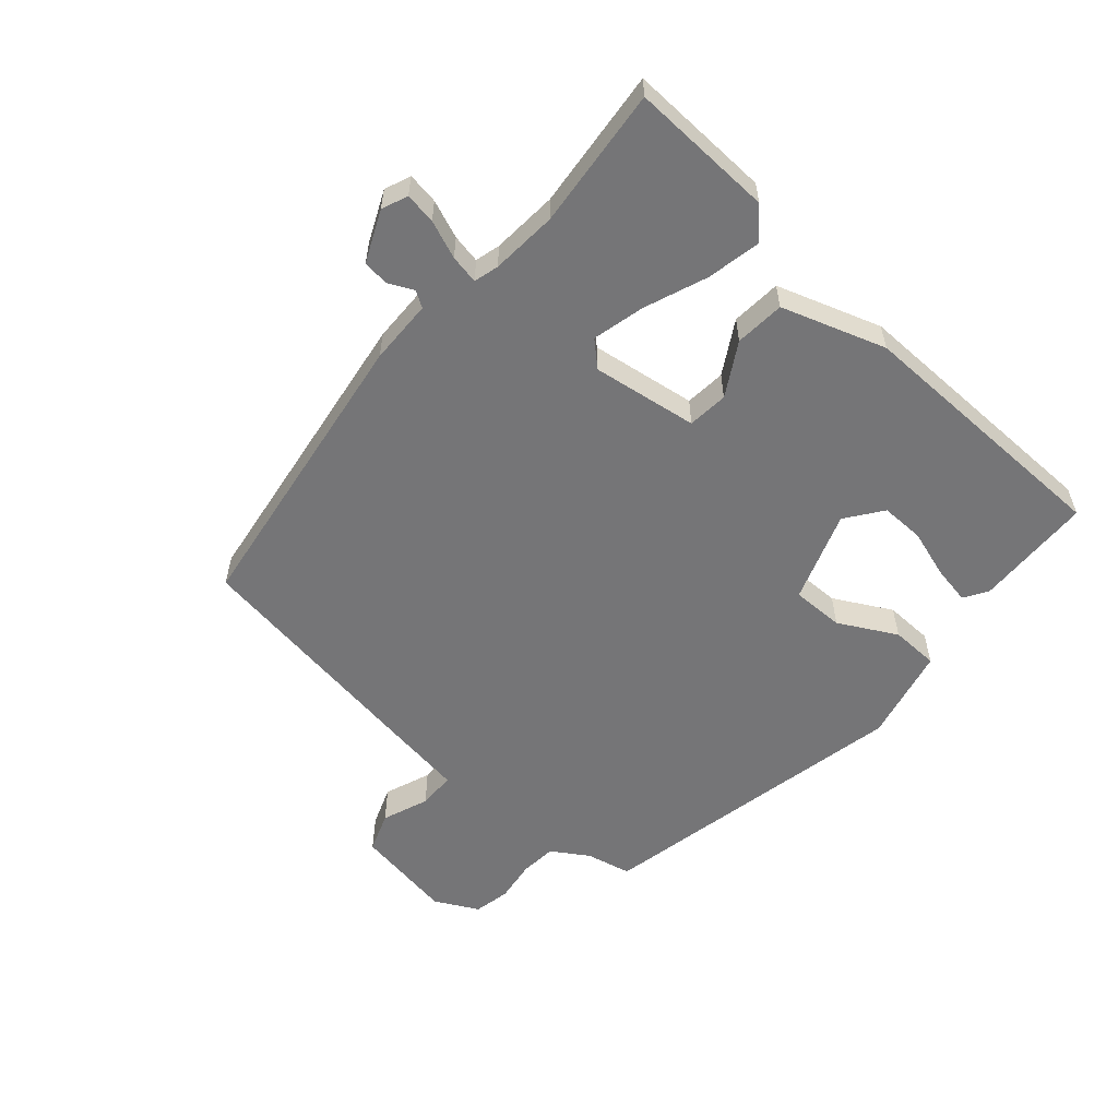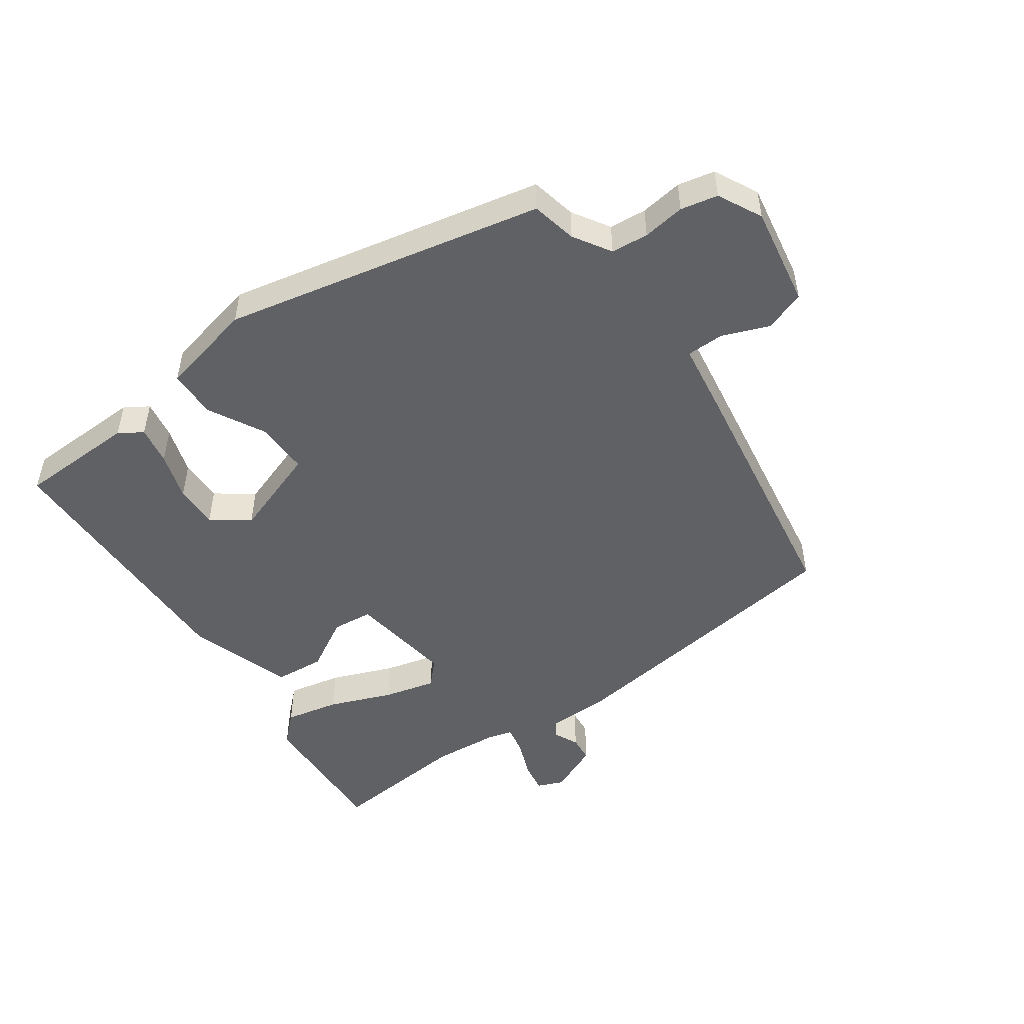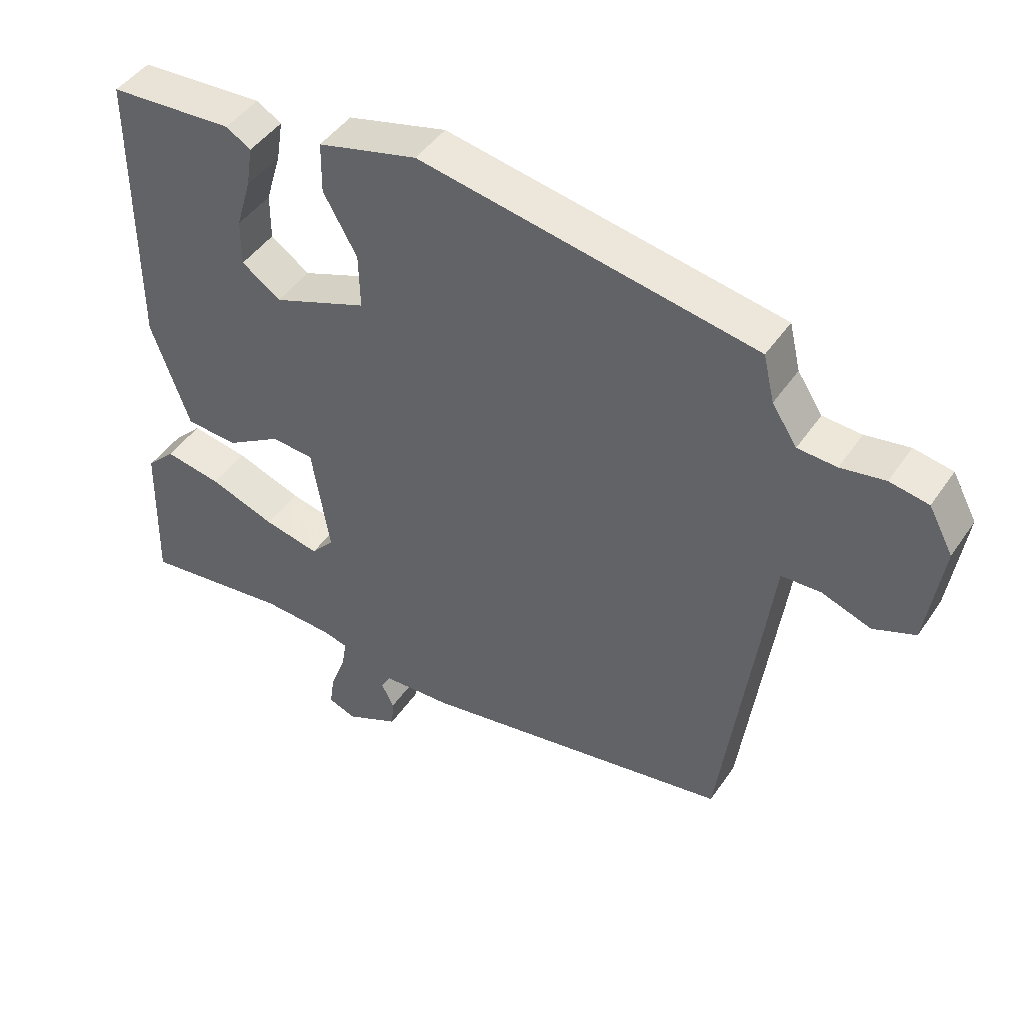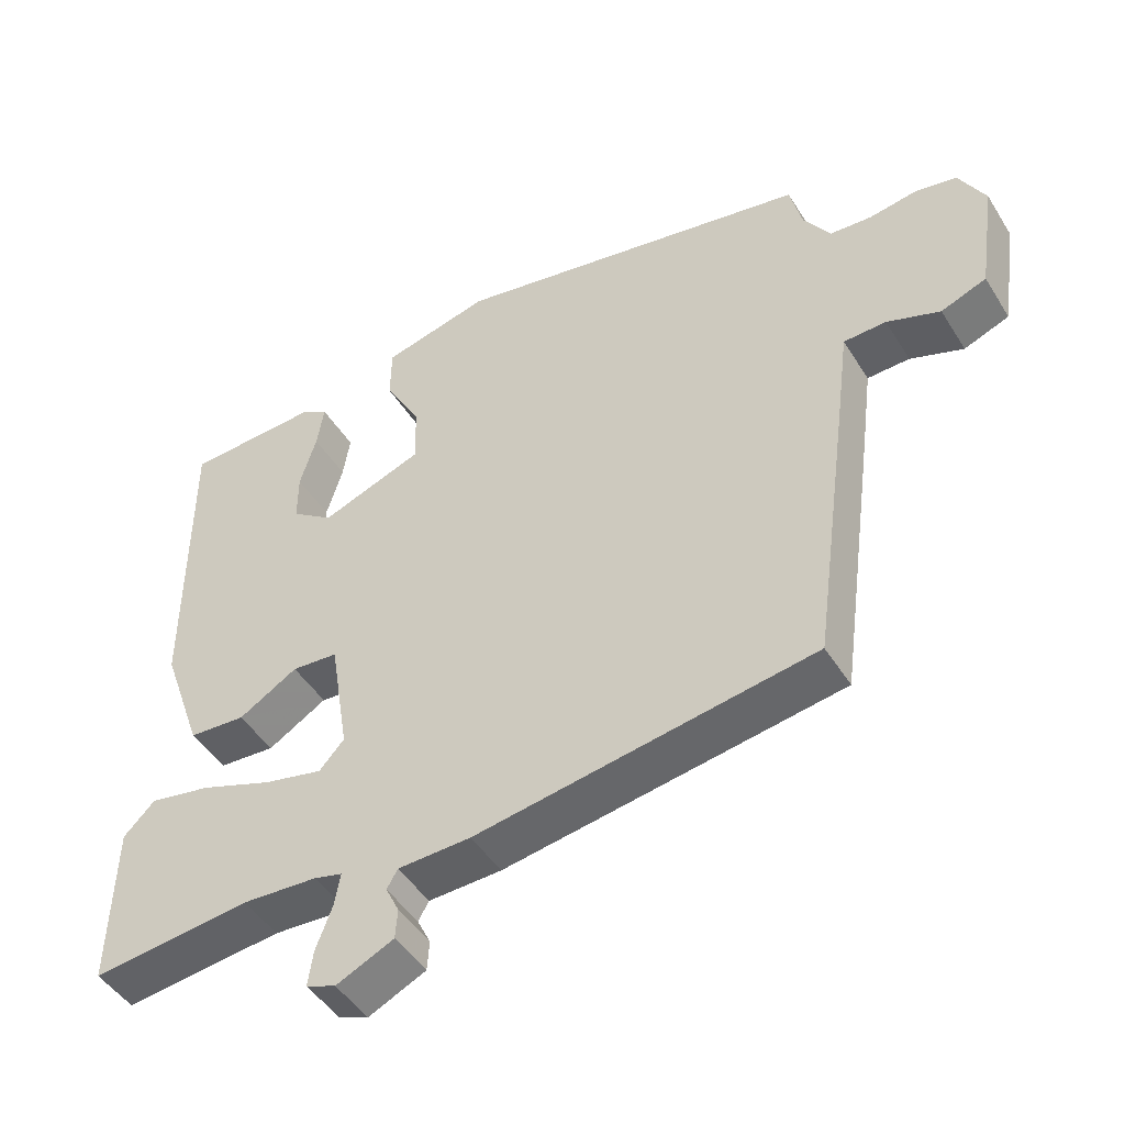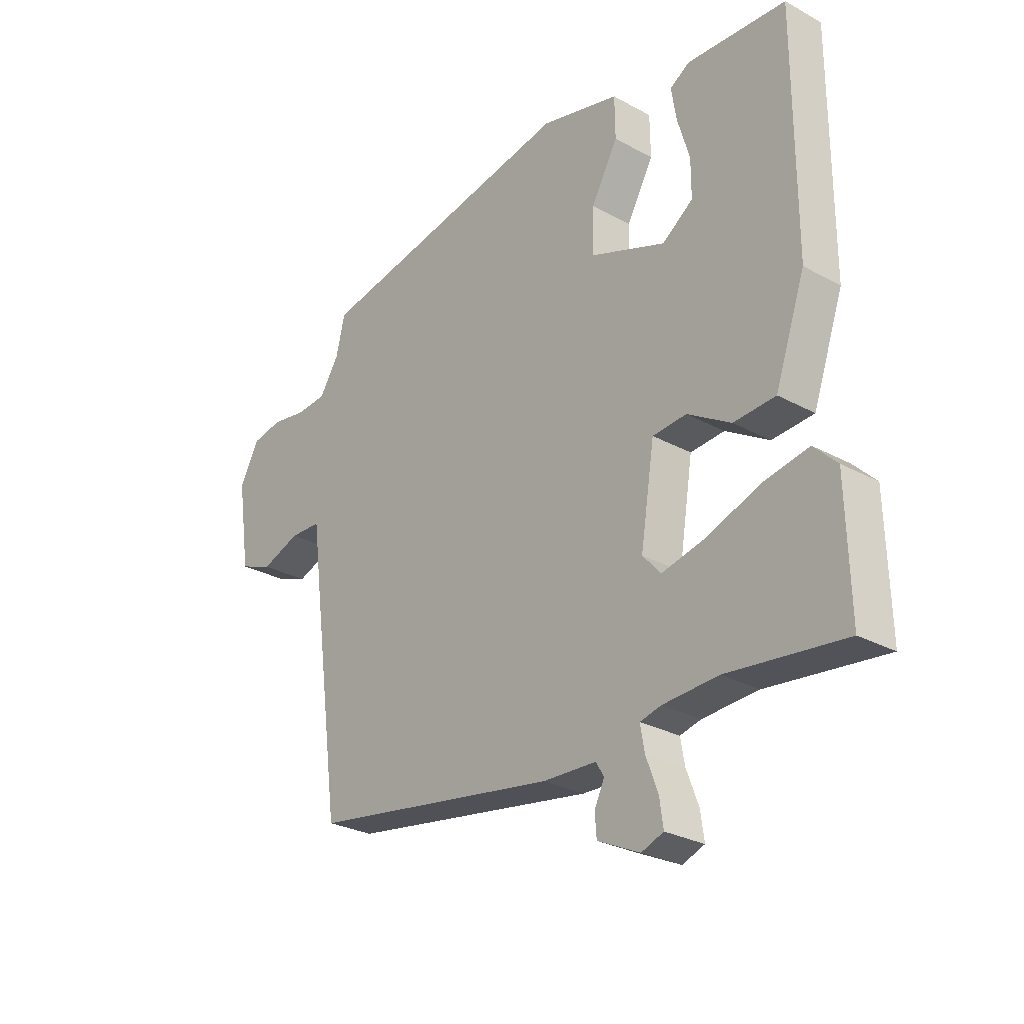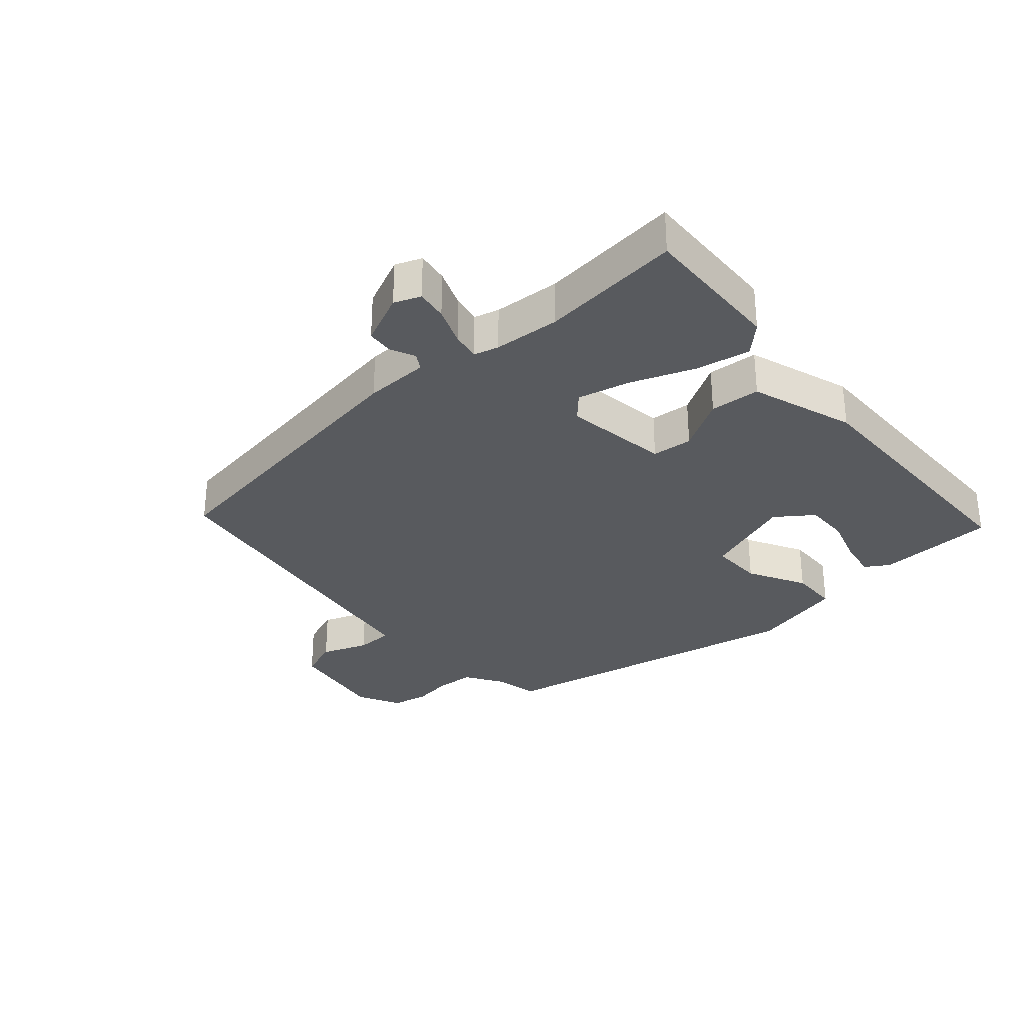
<metadata>
{"format":"obj","ext":"obj","renderer":"f3d","projection":"perspective","resolution":1024,"background":"white","views":[{"elev":-56.6,"azim":-132.1,"up":"+Y"},{"elev":-49.3,"azim":33.9,"up":"+Y"},{"elev":45.1,"azim":32.0,"up":"+Z"},{"elev":-46.9,"azim":30.5,"up":"+Z"},{"elev":-27.7,"azim":-130.0,"up":"+Z"},{"elev":-31.1,"azim":-139.4,"up":"+Y"}]}
</metadata>
<code>
v -0.505 0.07 0.458
v -0.316 0.07 0.468
v -0.278 0.07 0.445
v -0.288 0.07 0.383
v -0.311 0.07 0.306
v -0.311 0.07 0.236
v -0.252 0.07 0.194
v -0.108 0.07 0.248
v -0.11 0.07 0.332
v -0.161 0.07 0.423
v -0.16 0.07 0.5
v -0.009 0.07 0.538
v 0.501 0.07 0.443
v 0.518 0.07 0.371
v 0.556 0.07 0.313
v 0.615 0.07 0.309
v 0.682 0.07 0.32
v 0.741 0.07 0.309
v 0.778 0.07 0.24
v 0.754 0.07 0.079
v 0.69 0.07 0.054
v 0.615 0.07 0.081
v 0.555 0.07 0.079
v 0.54 0.07 -0.037
v 0.485 0.07 -0.443
v 0.008 0.07 -0.52
v -0.095 0.07 -0.524
v -0.11 0.07 -0.55
v -0.091 0.07 -0.589
v -0.094 0.07 -0.631
v -0.175 0.07 -0.669
v -0.217 0.07 -0.653
v -0.21 0.07 -0.603
v -0.187 0.07 -0.542
v -0.179 0.07 -0.496
v -0.219 0.07 -0.486
v -0.325 0.07 -0.48
v -0.549 0.07 -0.506
v -0.543 0.07 -0.276
v -0.499 0.07 -0.232
v -0.412 0.07 -0.248
v -0.311 0.07 -0.285
v -0.227 0.07 -0.304
v -0.192 0.07 -0.265
v -0.219 0.07 -0.097
v -0.284 0.07 -0.092
v -0.367 0.07 -0.142
v -0.447 0.07 -0.137
v -0.505 0.07 0.028
v -0.505 0 0.458
v -0.316 0 0.468
v -0.278 0 0.445
v -0.288 0 0.383
v -0.311 0 0.306
v -0.311 0 0.236
v -0.252 0 0.194
v -0.108 0 0.248
v -0.11 0 0.332
v -0.161 0 0.423
v -0.16 0 0.5
v -0.009 0 0.538
v 0.501 0 0.443
v 0.518 0 0.371
v 0.556 0 0.313
v 0.615 0 0.309
v 0.682 0 0.32
v 0.741 0 0.309
v 0.778 0 0.24
v 0.754 0 0.079
v 0.69 0 0.054
v 0.615 0 0.081
v 0.555 0 0.079
v 0.54 0 -0.037
v 0.485 0 -0.443
v 0.008 0 -0.52
v -0.095 0 -0.524
v -0.11 0 -0.55
v -0.091 0 -0.589
v -0.094 0 -0.631
v -0.175 0 -0.669
v -0.217 0 -0.653
v -0.21 0 -0.603
v -0.187 0 -0.542
v -0.179 0 -0.496
v -0.219 0 -0.486
v -0.325 0 -0.48
v -0.549 0 -0.506
v -0.543 0 -0.276
v -0.499 0 -0.232
v -0.412 0 -0.248
v -0.311 0 -0.285
v -0.227 0 -0.304
v -0.192 0 -0.265
v -0.219 0 -0.097
v -0.284 0 -0.092
v -0.367 0 -0.142
v -0.447 0 -0.137
v -0.505 0 0.028
f 46 47 48 49
f 45 46 49 1
f 39 40 41 42
f 37 38 39 42
f 36 37 42 43
f 35 36 43 44
f 31 32 33 34
f 31 34 35
f 28 29 30 31
f 28 31 35
f 27 28 35 44
f 23 24 25 26
f 23 26 27 44
f 19 20 21 22
f 19 22 23
f 16 17 18 19
f 15 16 19 23
f 14 15 23 44
f 9 10 11 12
f 8 9 12 13
f 7 8 13 14
f 2 3 4 5
f 2 5 6
f 1 2 6
f 45 1 6
f 7 14 44 45
f 6 7 45
f 98 97 96 95
f 50 98 95 94
f 91 90 89 88
f 91 88 87 86
f 92 91 86 85
f 93 92 85 84
f 83 82 81 80
f 84 83 80
f 80 79 78 77
f 84 80 77
f 93 84 77 76
f 75 74 73 72
f 93 76 75 72
f 71 70 69 68
f 72 71 68
f 68 67 66 65
f 72 68 65 64
f 93 72 64 63
f 61 60 59 58
f 62 61 58 57
f 63 62 57 56
f 54 53 52 51
f 55 54 51
f 55 51 50
f 55 50 94
f 94 93 63 56
f 94 56 55
f 1 50 51 2
f 2 51 52 3
f 3 52 53 4
f 4 53 54 5
f 5 54 55 6
f 6 55 56 7
f 7 56 57 8
f 8 57 58 9
f 9 58 59 10
f 10 59 60 11
f 11 60 61 12
f 12 61 62 13
f 13 62 63 14
f 14 63 64 15
f 15 64 65 16
f 16 65 66 17
f 17 66 67 18
f 18 67 68 19
f 19 68 69 20
f 20 69 70 21
f 21 70 71 22
f 22 71 72 23
f 23 72 73 24
f 24 73 74 25
f 25 74 75 26
f 26 75 76 27
f 27 76 77 28
f 28 77 78 29
f 29 78 79 30
f 30 79 80 31
f 31 80 81 32
f 32 81 82 33
f 33 82 83 34
f 34 83 84 35
f 35 84 85 36
f 36 85 86 37
f 37 86 87 38
f 38 87 88 39
f 39 88 89 40
f 40 89 90 41
f 41 90 91 42
f 42 91 92 43
f 43 92 93 44
f 44 93 94 45
f 45 94 95 46
f 46 95 96 47
f 47 96 97 48
f 48 97 98 49
f 49 98 50 1

</code>
